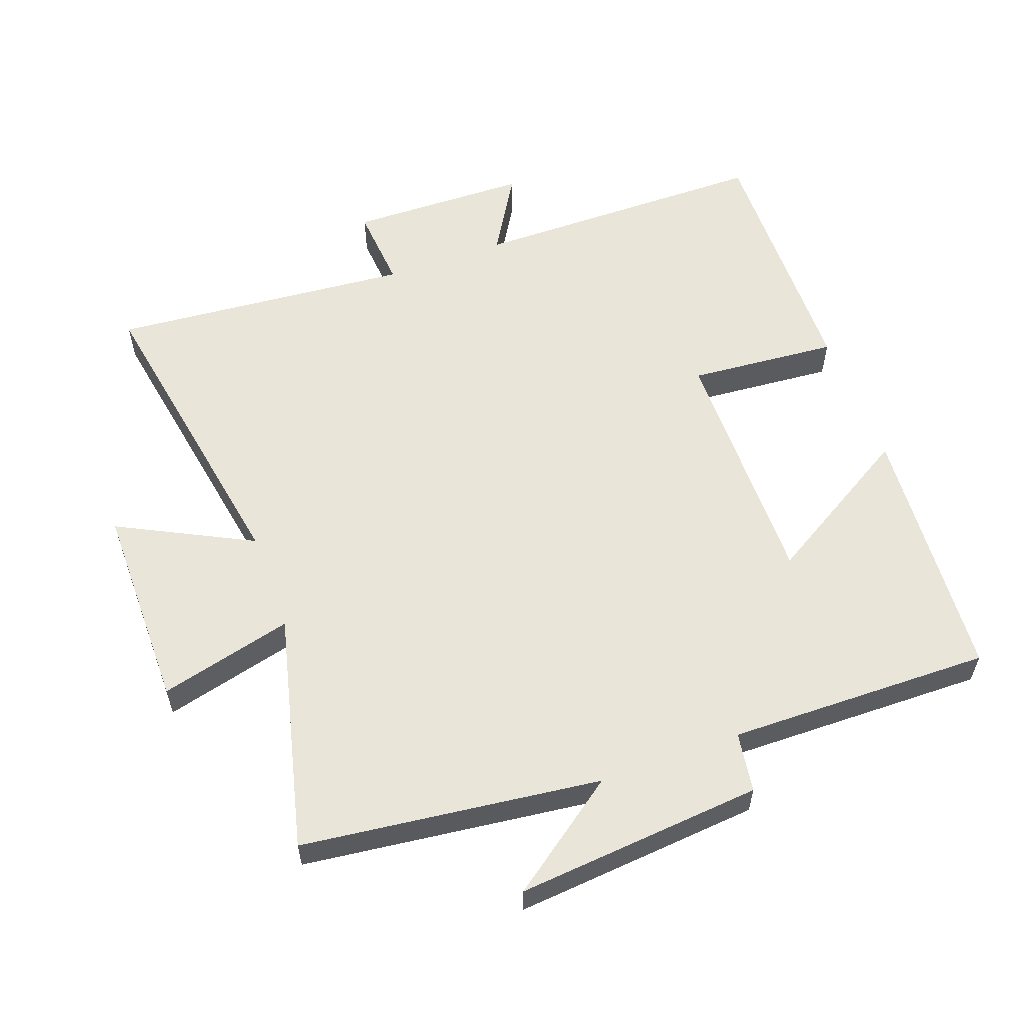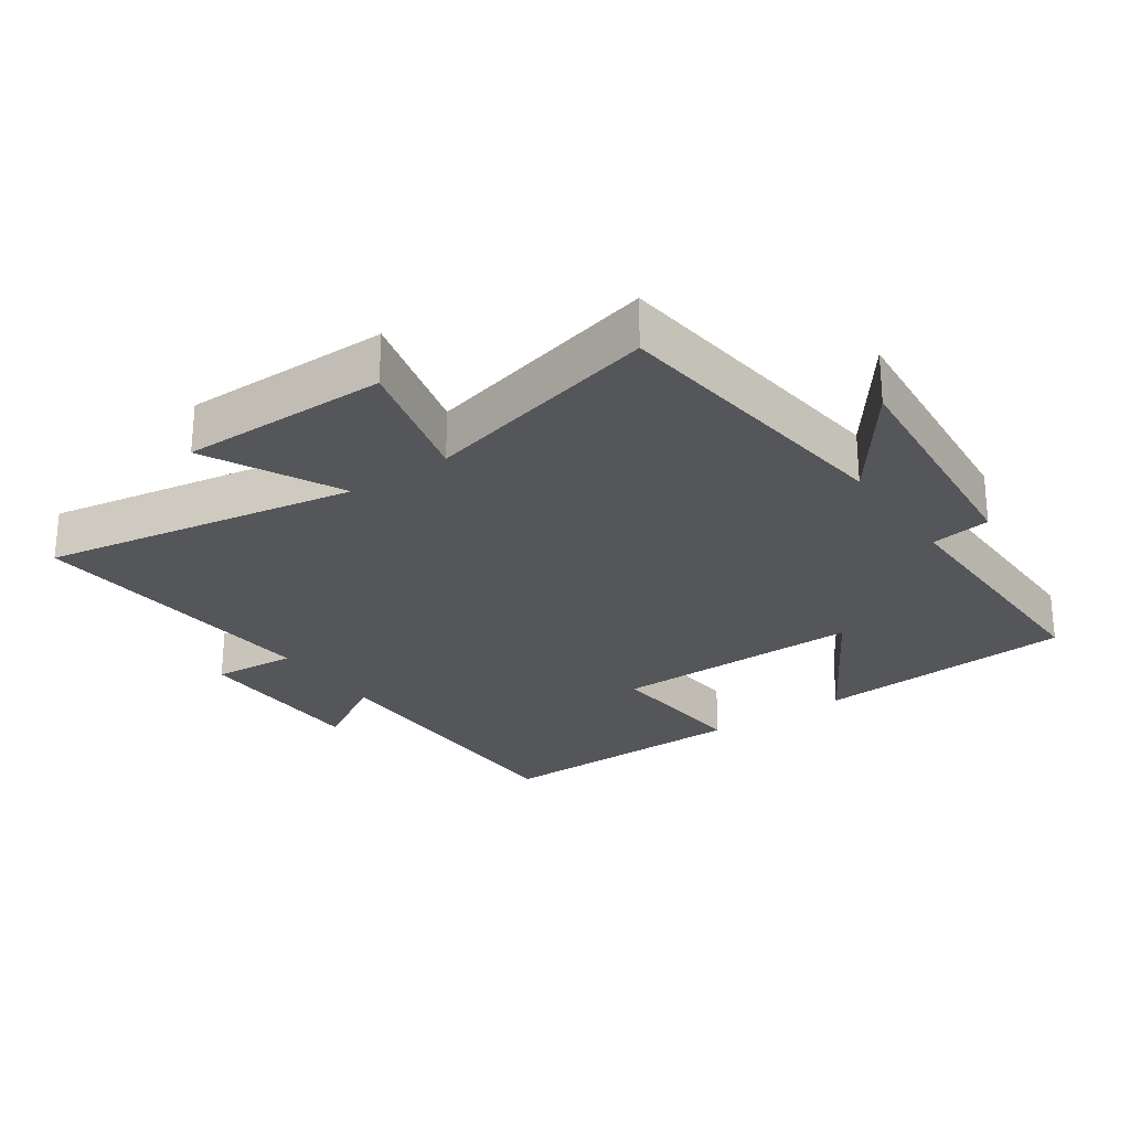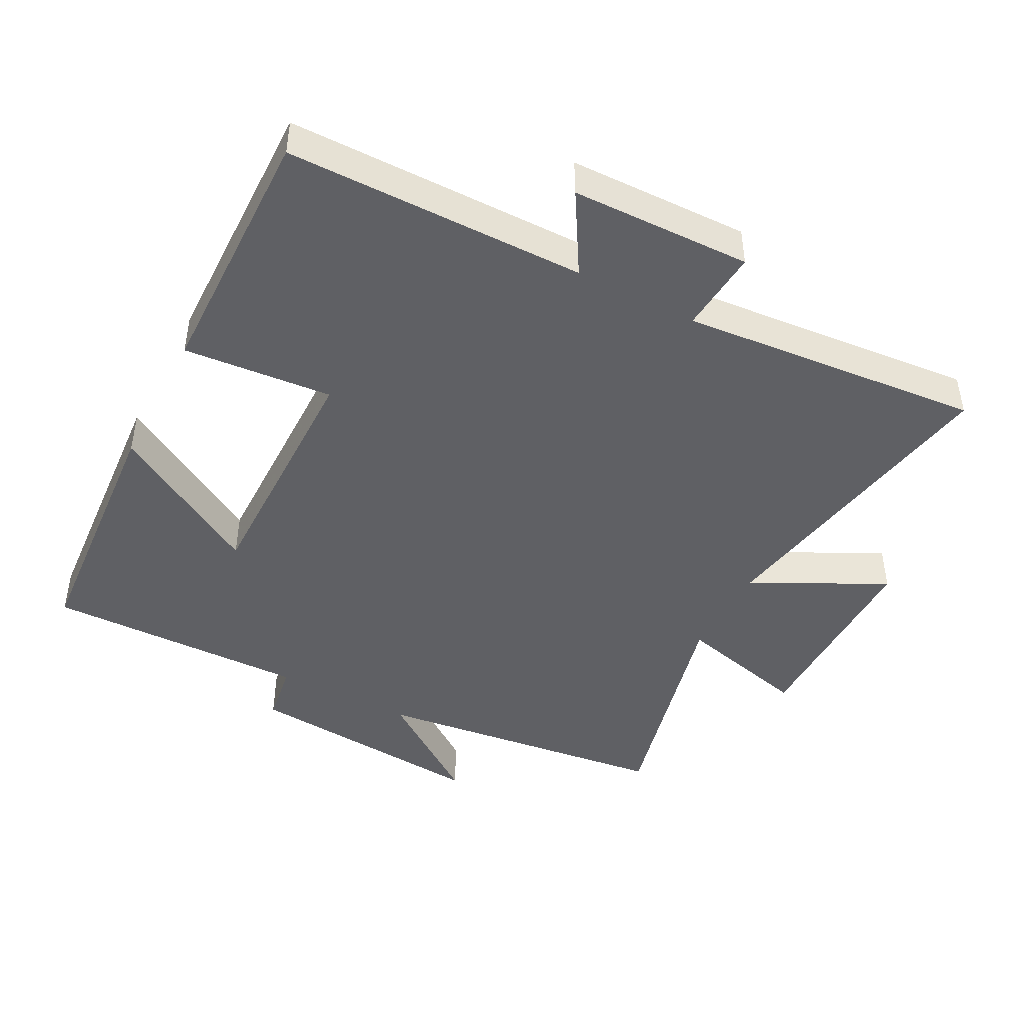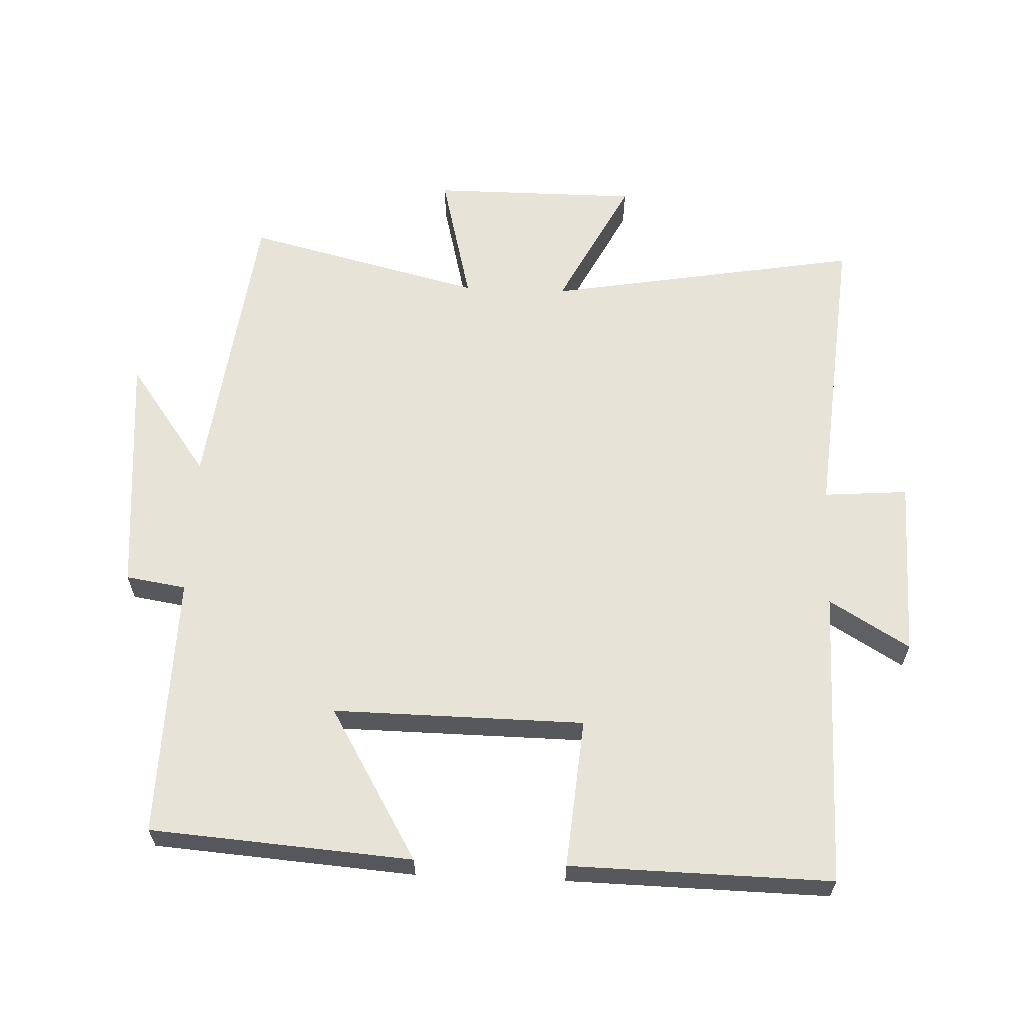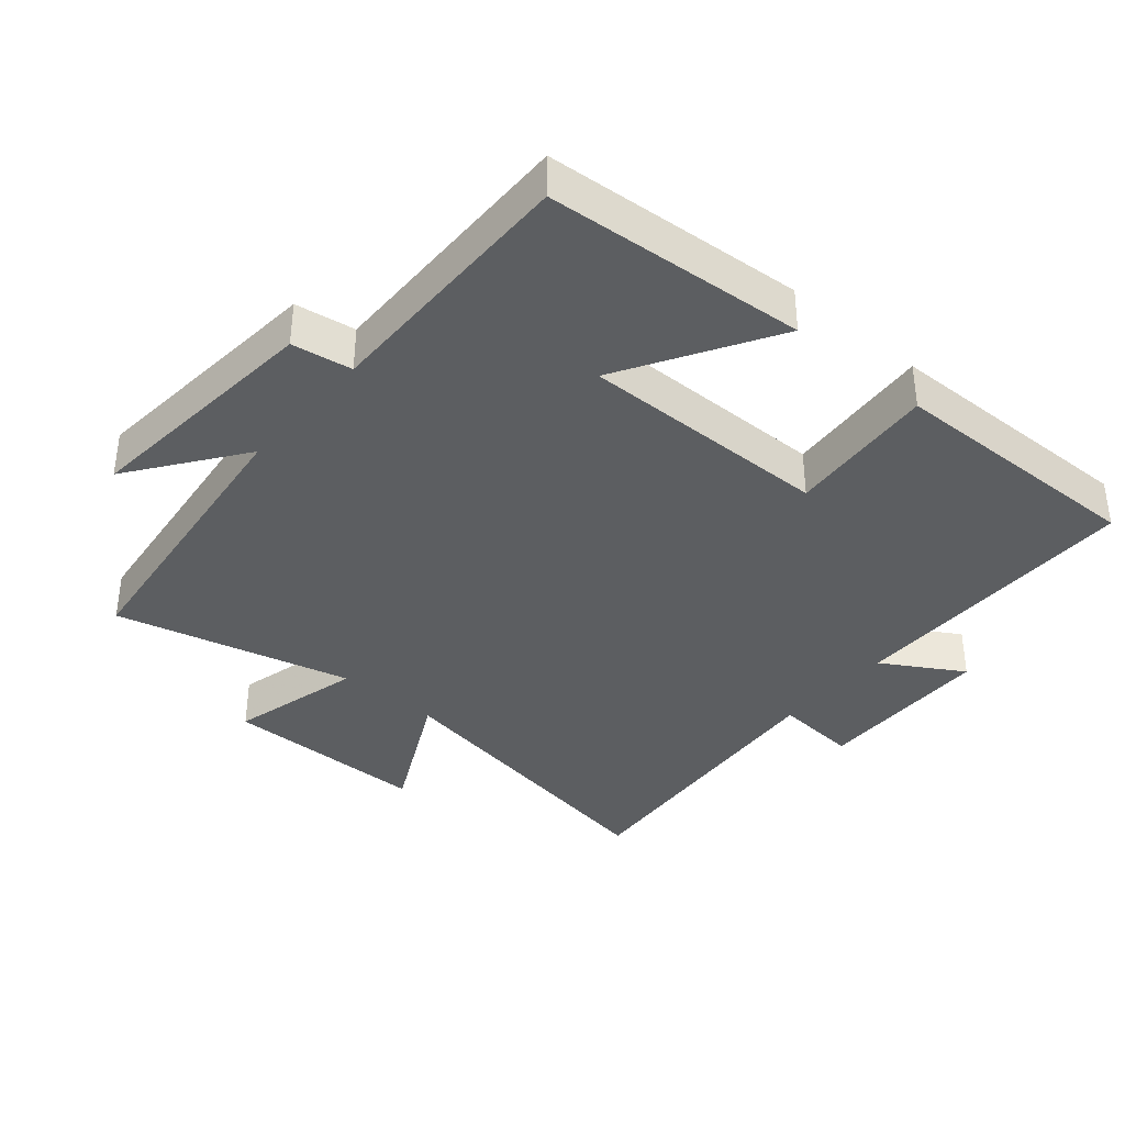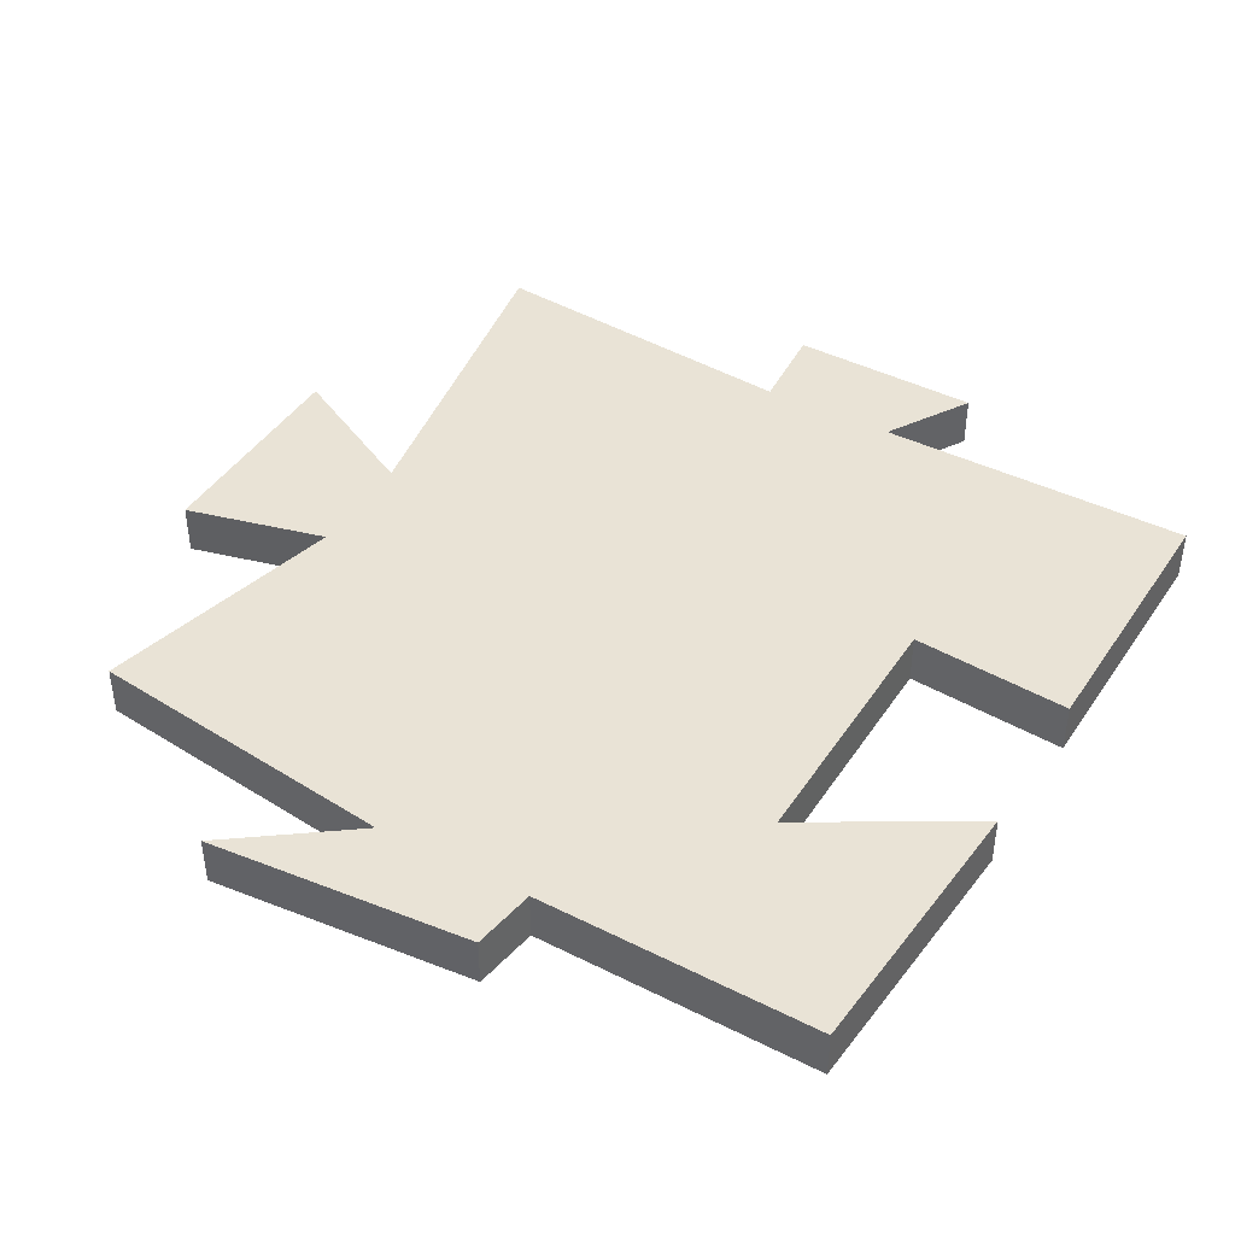
<metadata>
{"format":"obj","ext":"obj","renderer":"f3d","projection":"perspective","resolution":1024,"background":"white","views":[{"elev":57.8,"azim":159.9,"up":"+Y"},{"elev":-26.1,"azim":124.6,"up":"+Y"},{"elev":-45.1,"azim":-27.7,"up":"+Y"},{"elev":62.0,"azim":-87.6,"up":"+Y"},{"elev":-37.3,"azim":-130.5,"up":"+Y"},{"elev":42.3,"azim":-149.9,"up":"+Y"}]}
</metadata>
<code>
v -0.471 0.07 -0.507
v -0.5 0.07 -0.116
v -0.272 0.07 -0.251
v -0.276 0.07 0.125
v -0.5 0.07 0.106
v -0.507 0.07 0.497
v -0.058 0.07 0.5
v -0.13 0.07 0.62
v 0.14 0.07 0.626
v 0.13 0.07 0.5
v 0.582 0.07 0.54
v 0.5 0.07 0.069
v 0.7 0.07 0.171
v 0.7 0.07 -0.139
v 0.5 0.07 -0.089
v 0.588 0.07 -0.445
v 0.14 0.07 -0.5
v 0.308 0.07 -0.622
v -0.062 0.07 -0.59
v -0.076 0.07 -0.5
v -0.471 0 -0.507
v -0.5 0 -0.116
v -0.272 0 -0.251
v -0.276 0 0.125
v -0.5 0 0.106
v -0.507 0 0.497
v -0.058 0 0.5
v -0.13 0 0.62
v 0.14 0 0.626
v 0.13 0 0.5
v 0.582 0 0.54
v 0.5 0 0.069
v 0.7 0 0.171
v 0.7 0 -0.139
v 0.5 0 -0.089
v 0.588 0 -0.445
v 0.14 0 -0.5
v 0.308 0 -0.622
v -0.062 0 -0.59
v -0.076 0 -0.5
f 17 18 19 20
f 15 16 17 20
f 15 20 1
f 12 13 14 15
f 12 15 1
f 10 11 12
f 7 8 9 10
f 6 7 10
f 5 6 10
f 4 5 10
f 3 4 10 12
f 1 2 3
f 1 3 12
f 40 39 38 37
f 40 37 36 35
f 21 40 35
f 35 34 33 32
f 21 35 32
f 32 31 30
f 30 29 28 27
f 30 27 26
f 30 26 25
f 30 25 24
f 32 30 24 23
f 23 22 21
f 32 23 21
f 1 21 22 2
f 2 22 23 3
f 3 23 24 4
f 4 24 25 5
f 5 25 26 6
f 6 26 27 7
f 7 27 28 8
f 8 28 29 9
f 9 29 30 10
f 10 30 31 11
f 11 31 32 12
f 12 32 33 13
f 13 33 34 14
f 14 34 35 15
f 15 35 36 16
f 16 36 37 17
f 17 37 38 18
f 18 38 39 19
f 19 39 40 20
f 20 40 21 1

</code>
